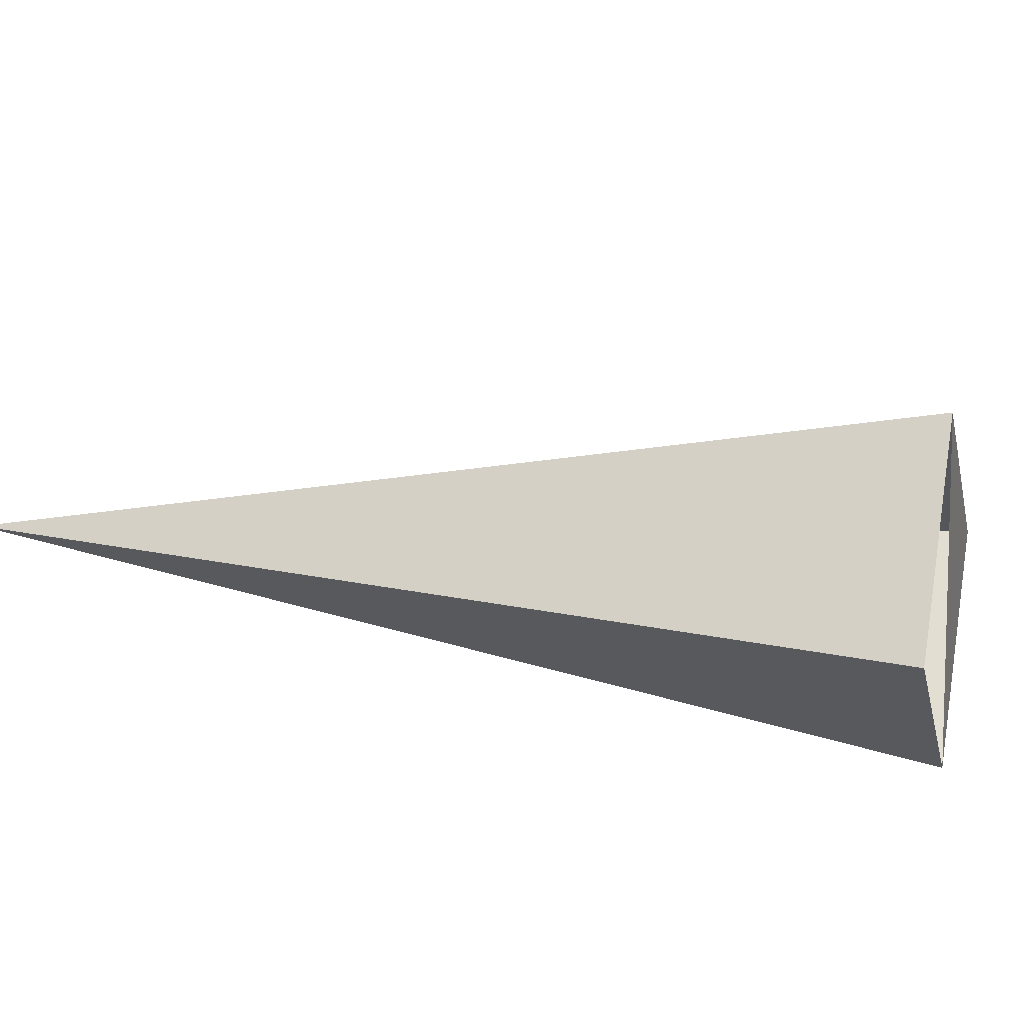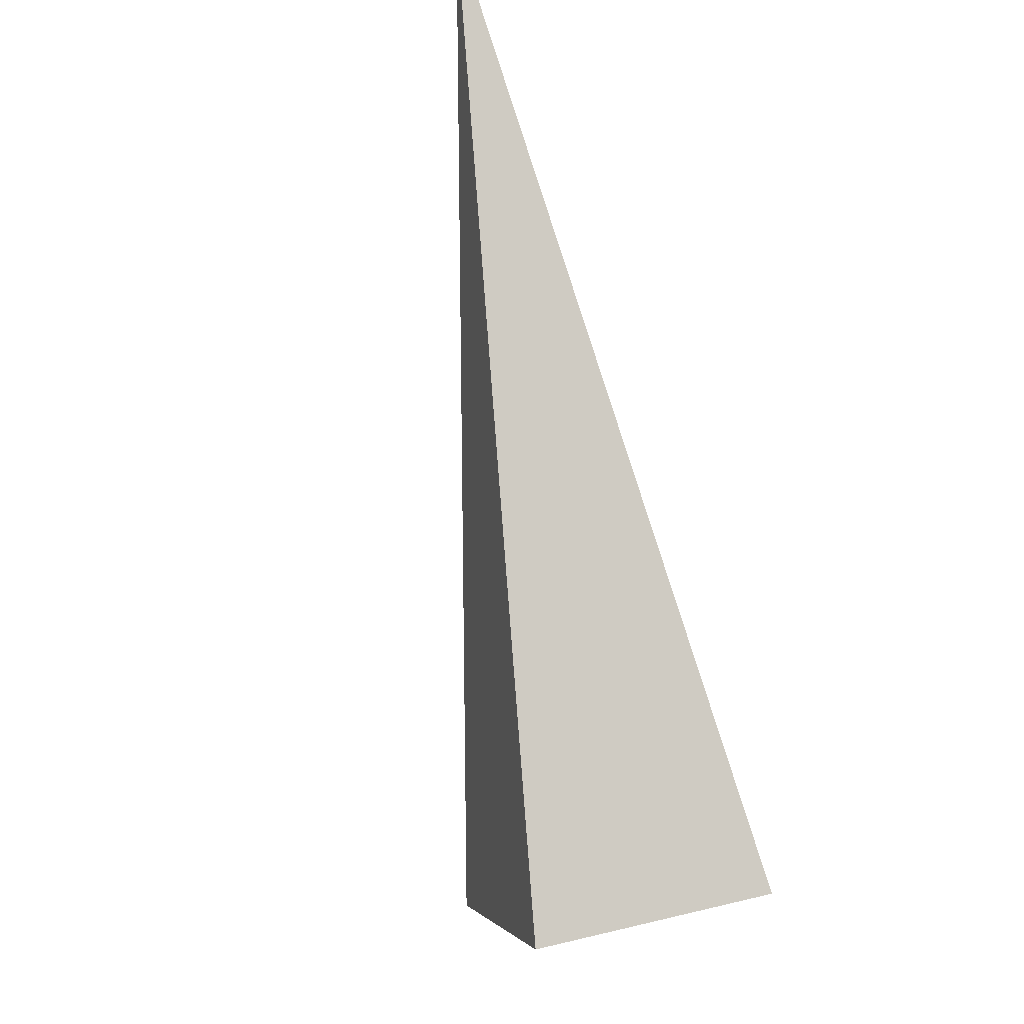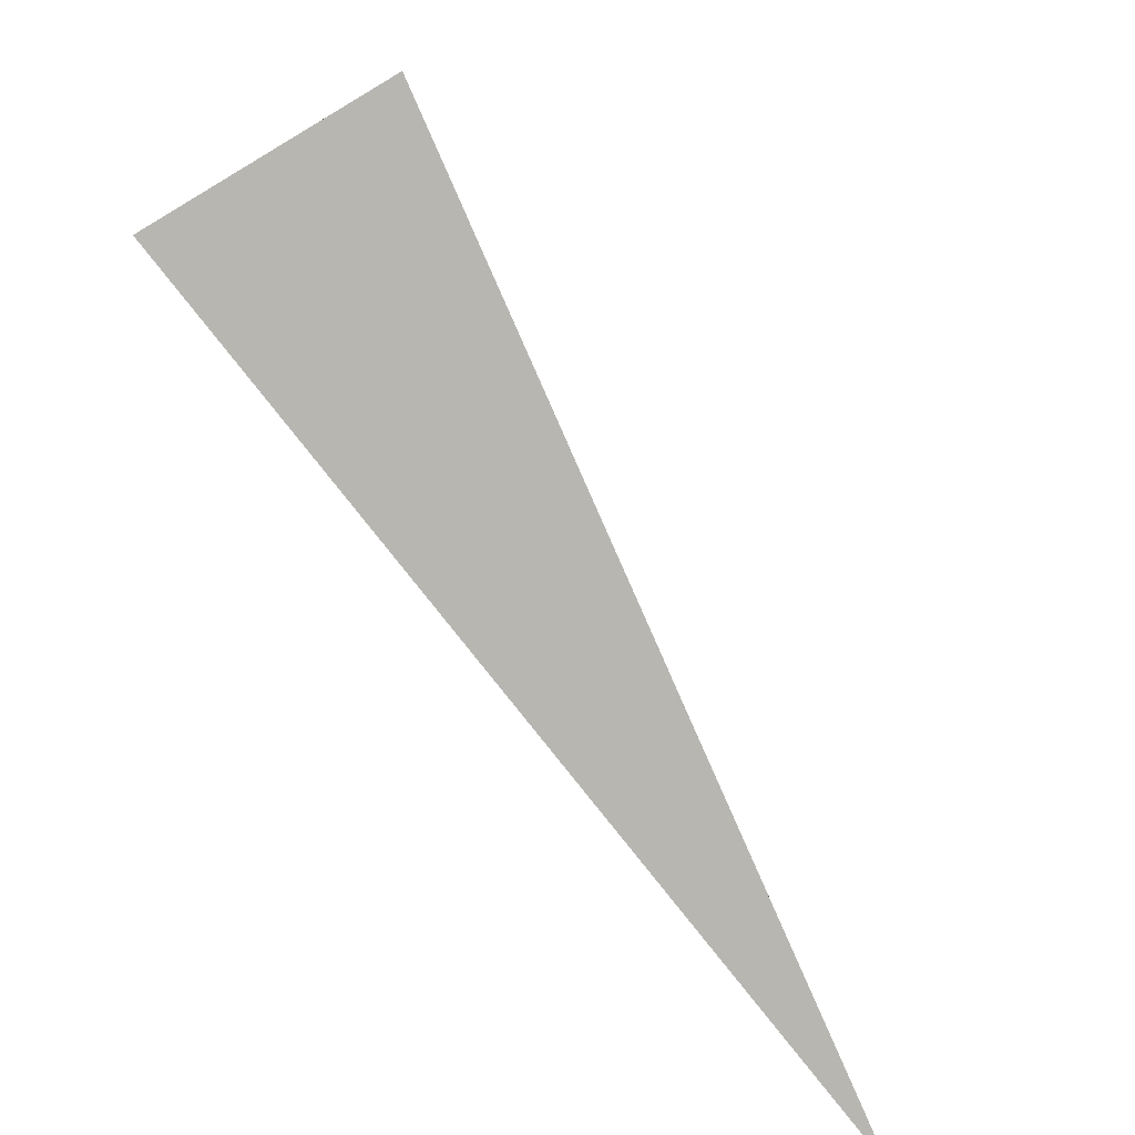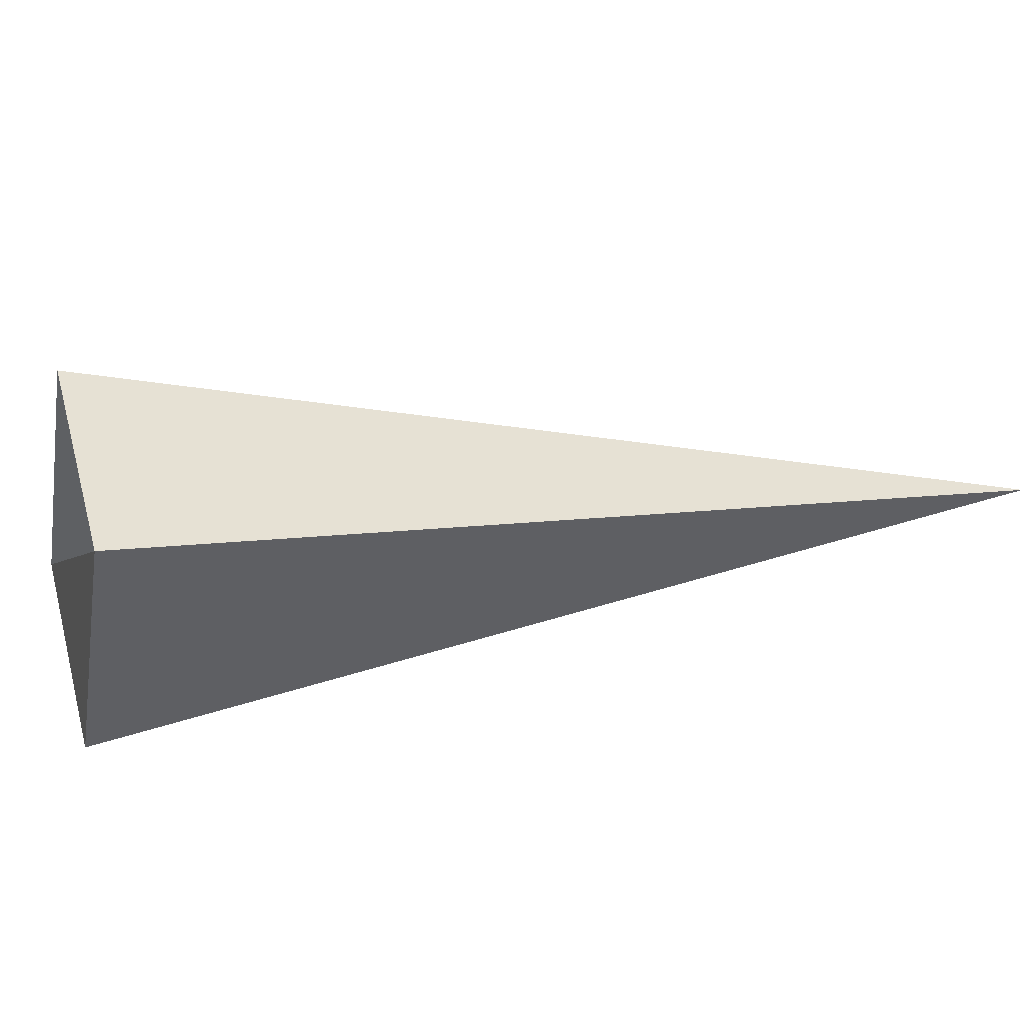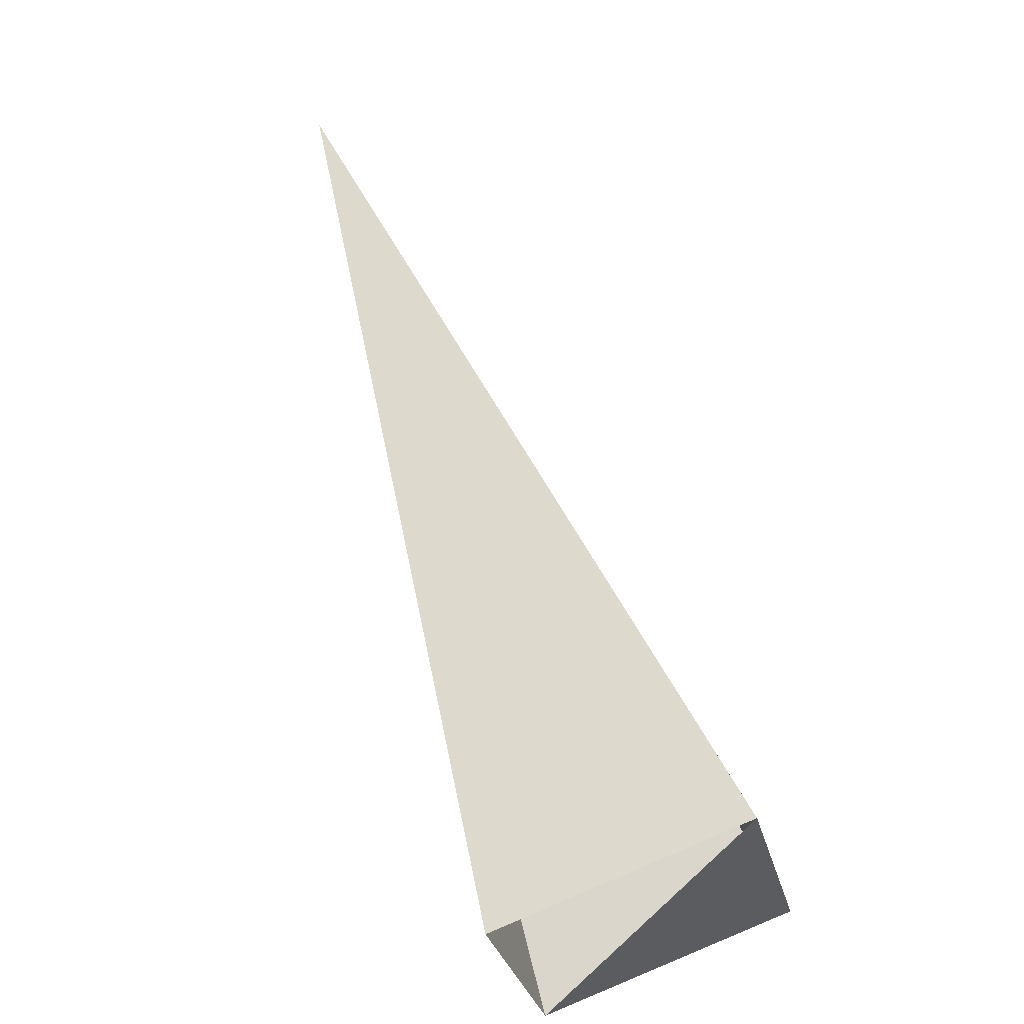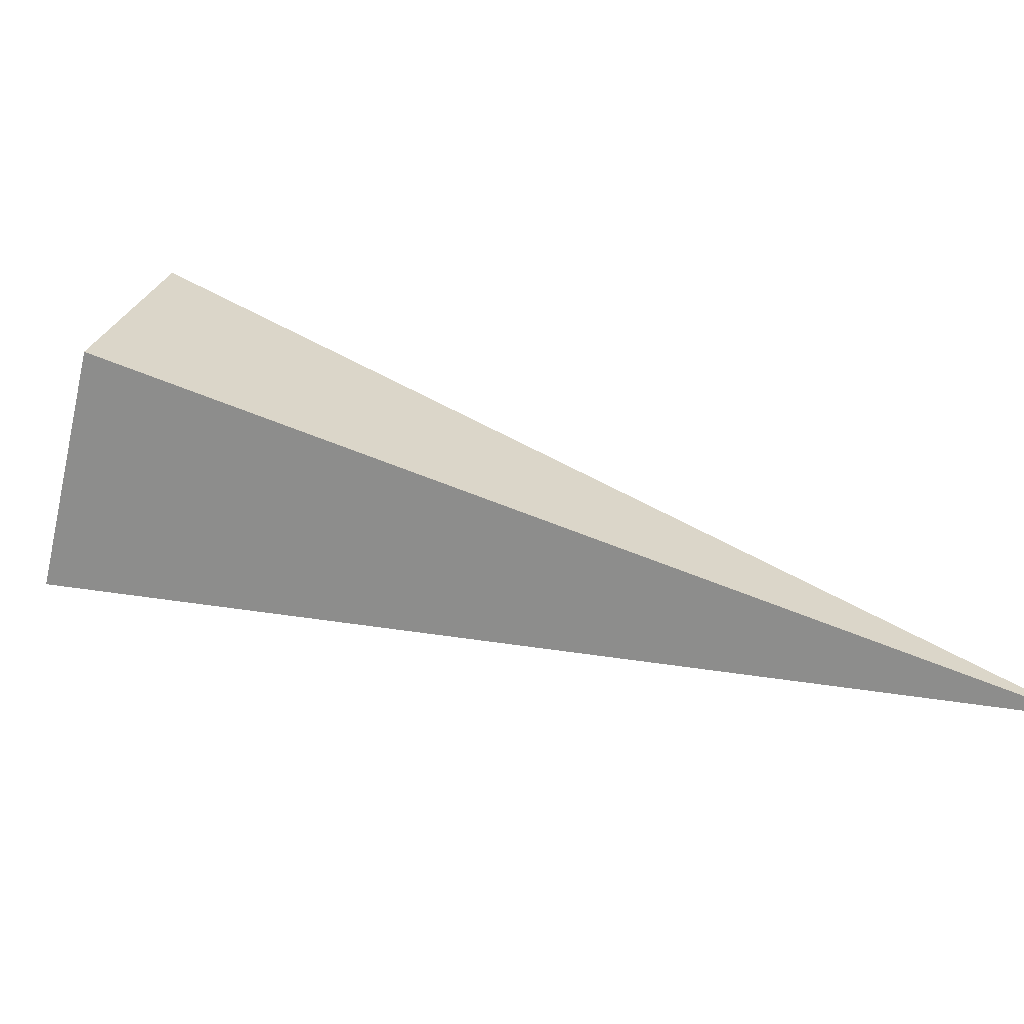
<metadata>
{"format":"obj","ext":"obj","renderer":"f3d","projection":"perspective","resolution":1024,"background":"white","views":[{"elev":56.6,"azim":139.5,"up":"+Y"},{"elev":41.0,"azim":-123.0,"up":"+Z"},{"elev":-72.8,"azim":-110.5,"up":"+Y"},{"elev":53.0,"azim":-66.1,"up":"+Y"},{"elev":69.4,"azim":-162.3,"up":"+Y"},{"elev":32.3,"azim":-39.1,"up":"+Y"}]}
</metadata>
<code>
o 2389114882784
v 4416 -263.4 -152.1
v 4415 -263.9 -152.1
v 4417 -264.1 -150.7
v 4417 -264.1 -150.7
v 4415 -263.9 -152.1
v 4416 -264 -152.4
v 4417 -264.1 -150.7
v 4417 -264.1 -150.7
v 4416 -264 -152.4
v 4416 -263.5 -152.4
v 4417 -264.1 -150.7
v 4417 -264.1 -150.7
v 4416 -263.5 -152.4
v 4416 -263.4 -152.1
v 4417 -264.1 -150.7
v 4417 -264.1 -150.7
v 4416 -263.4 -152.1
v 4415 -263.9 -152.1
v 4416 -264 -152.4
v 4416 -263.5 -152.4
f 1 2 3
f 5 6 7
f 9 10 11
f 13 14 15
f 17 18 19

</code>
